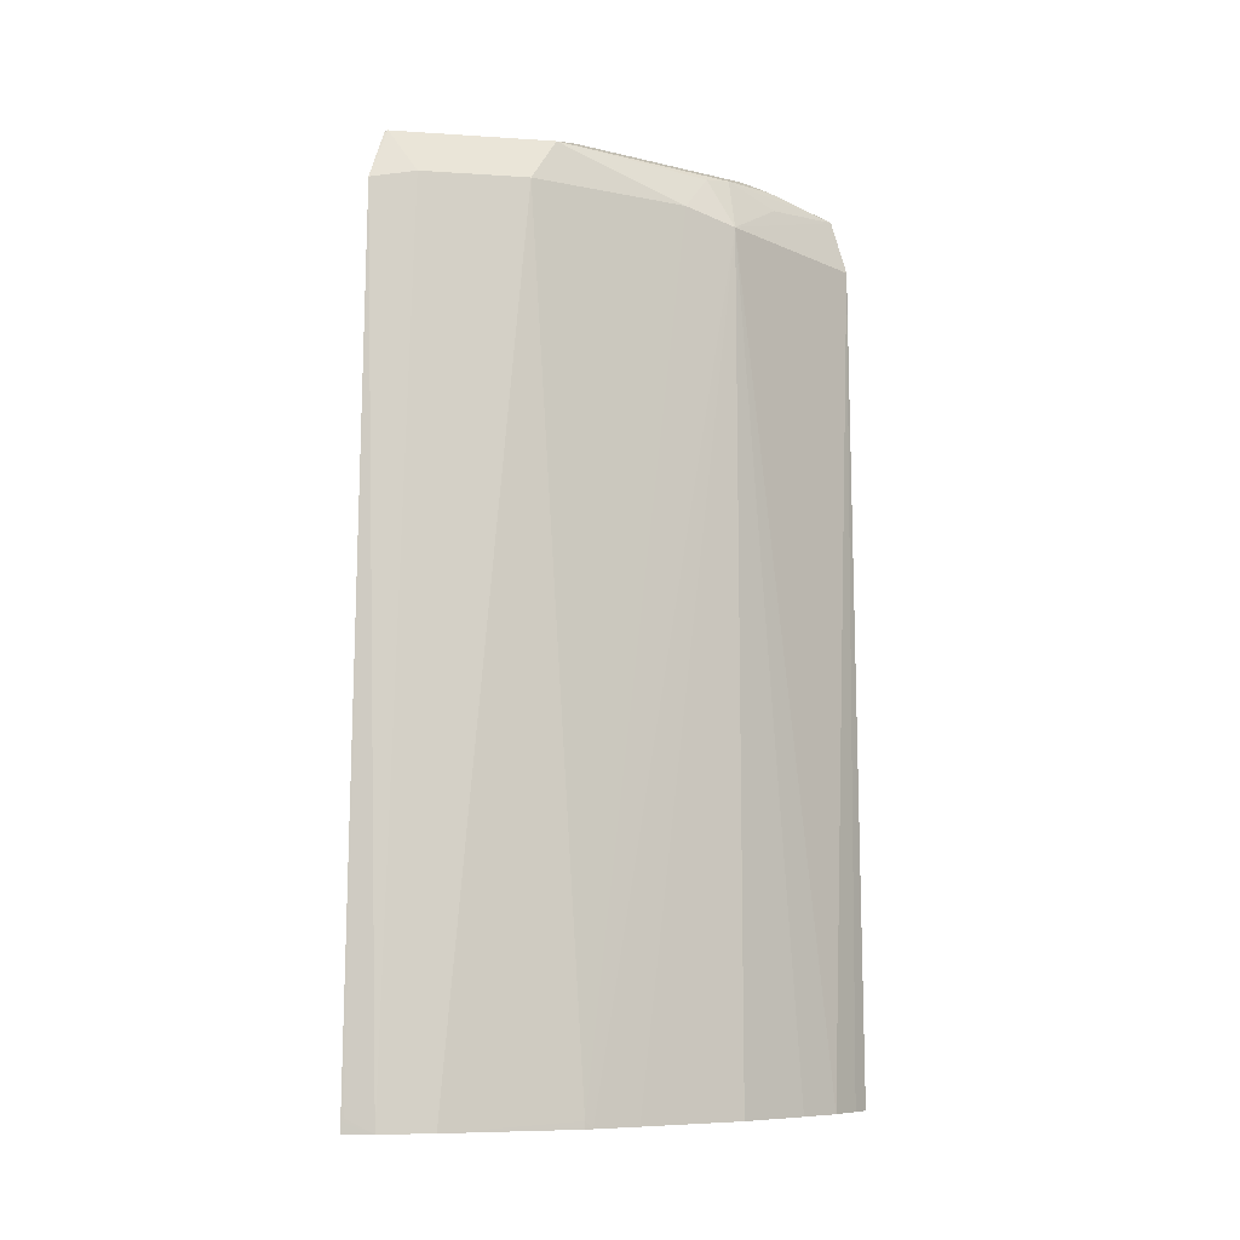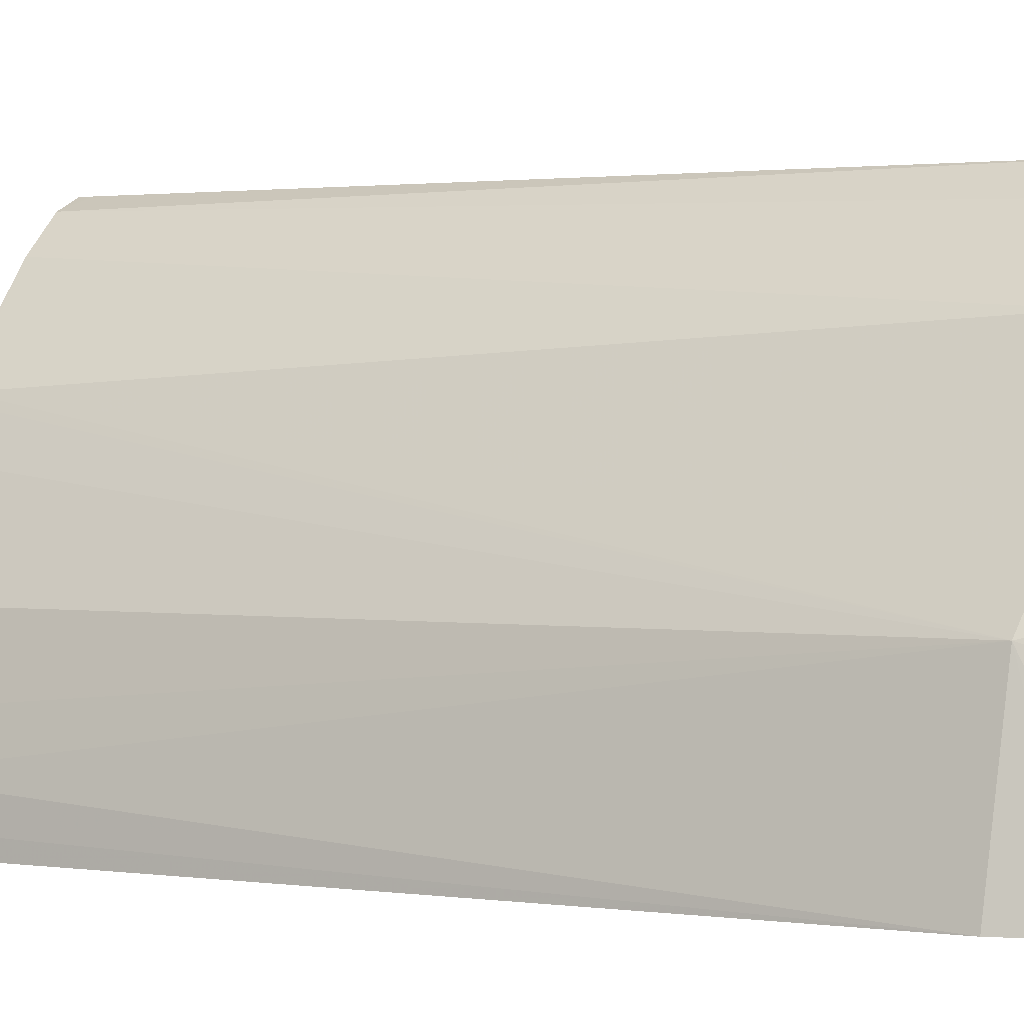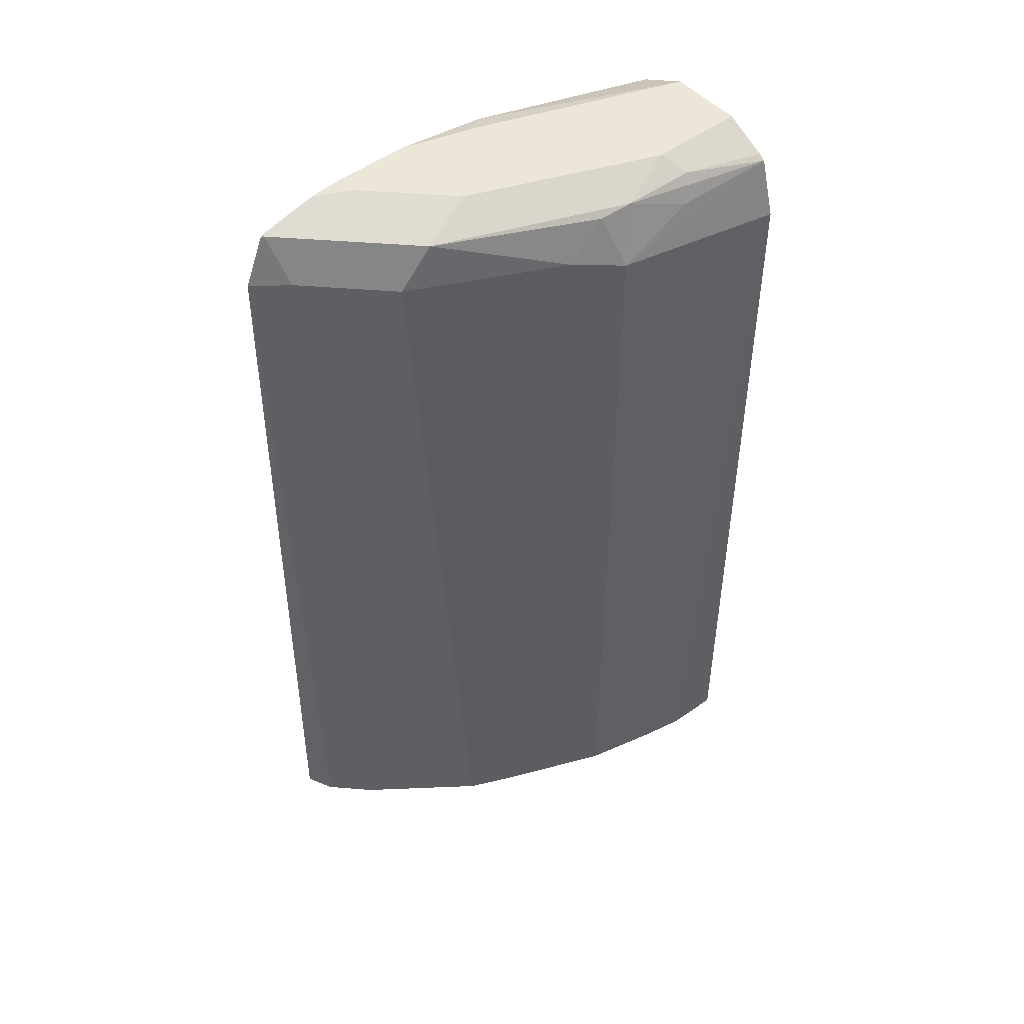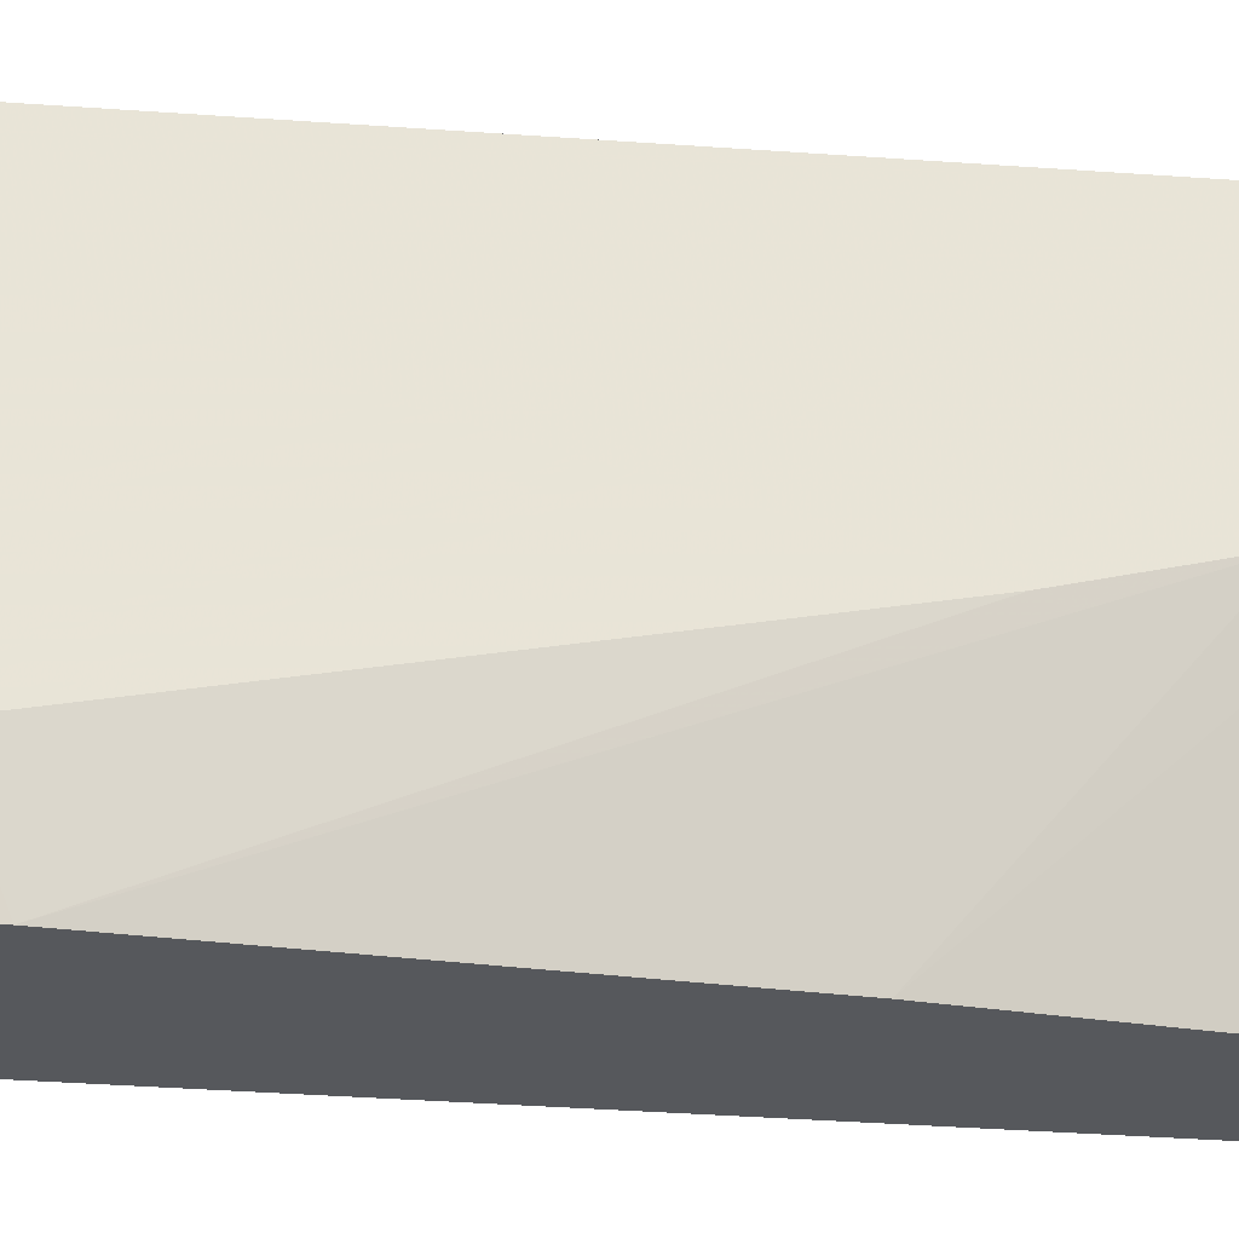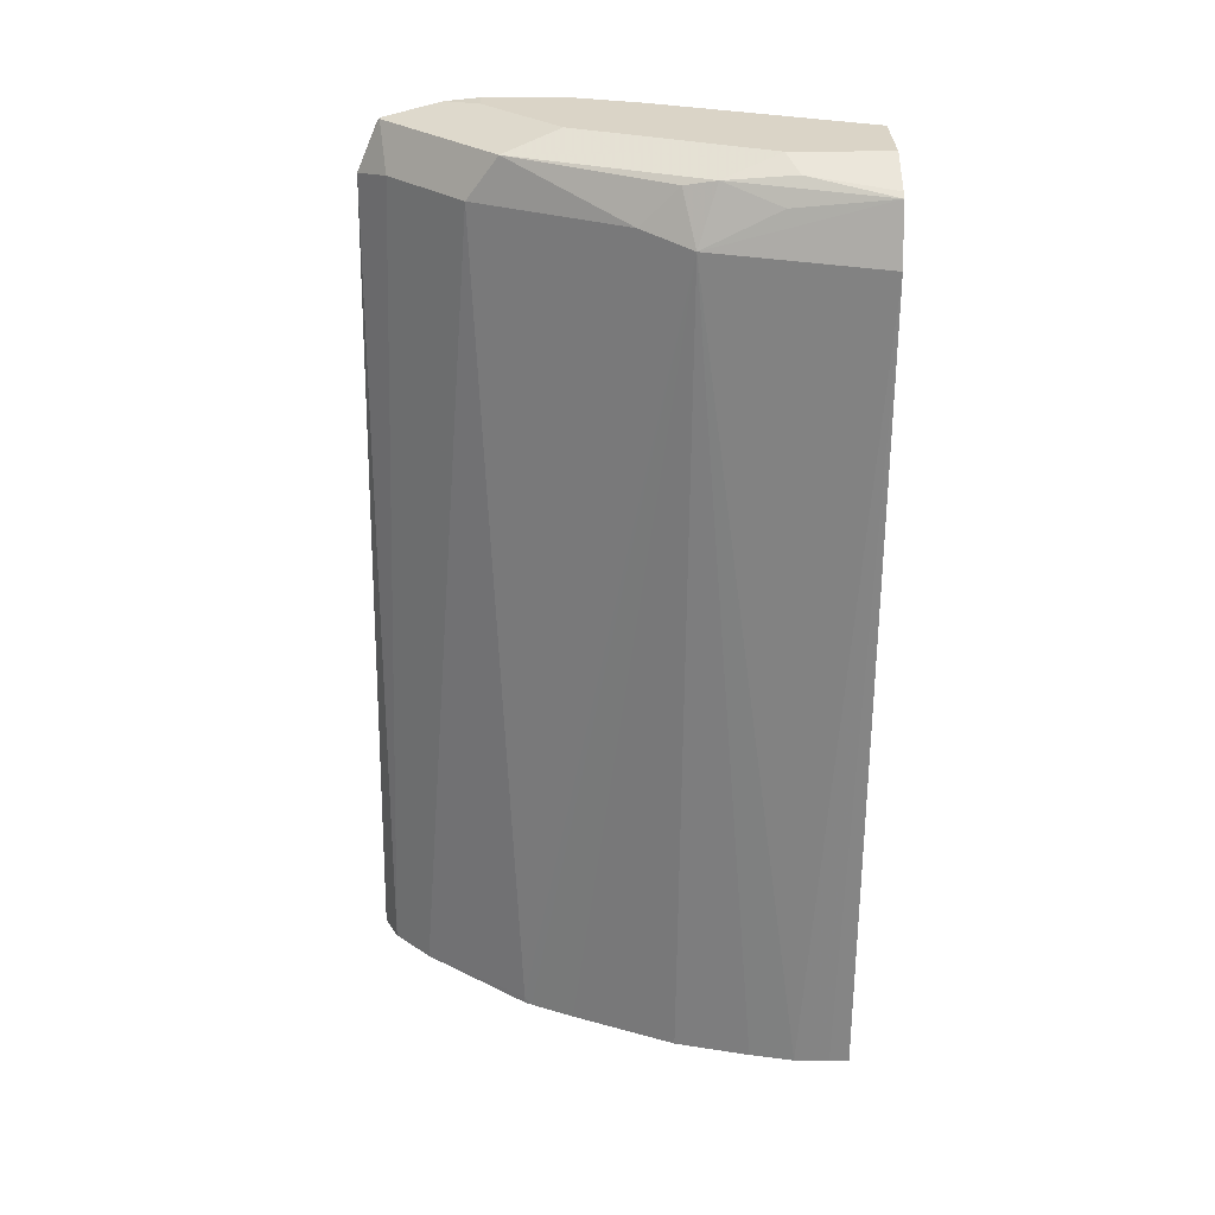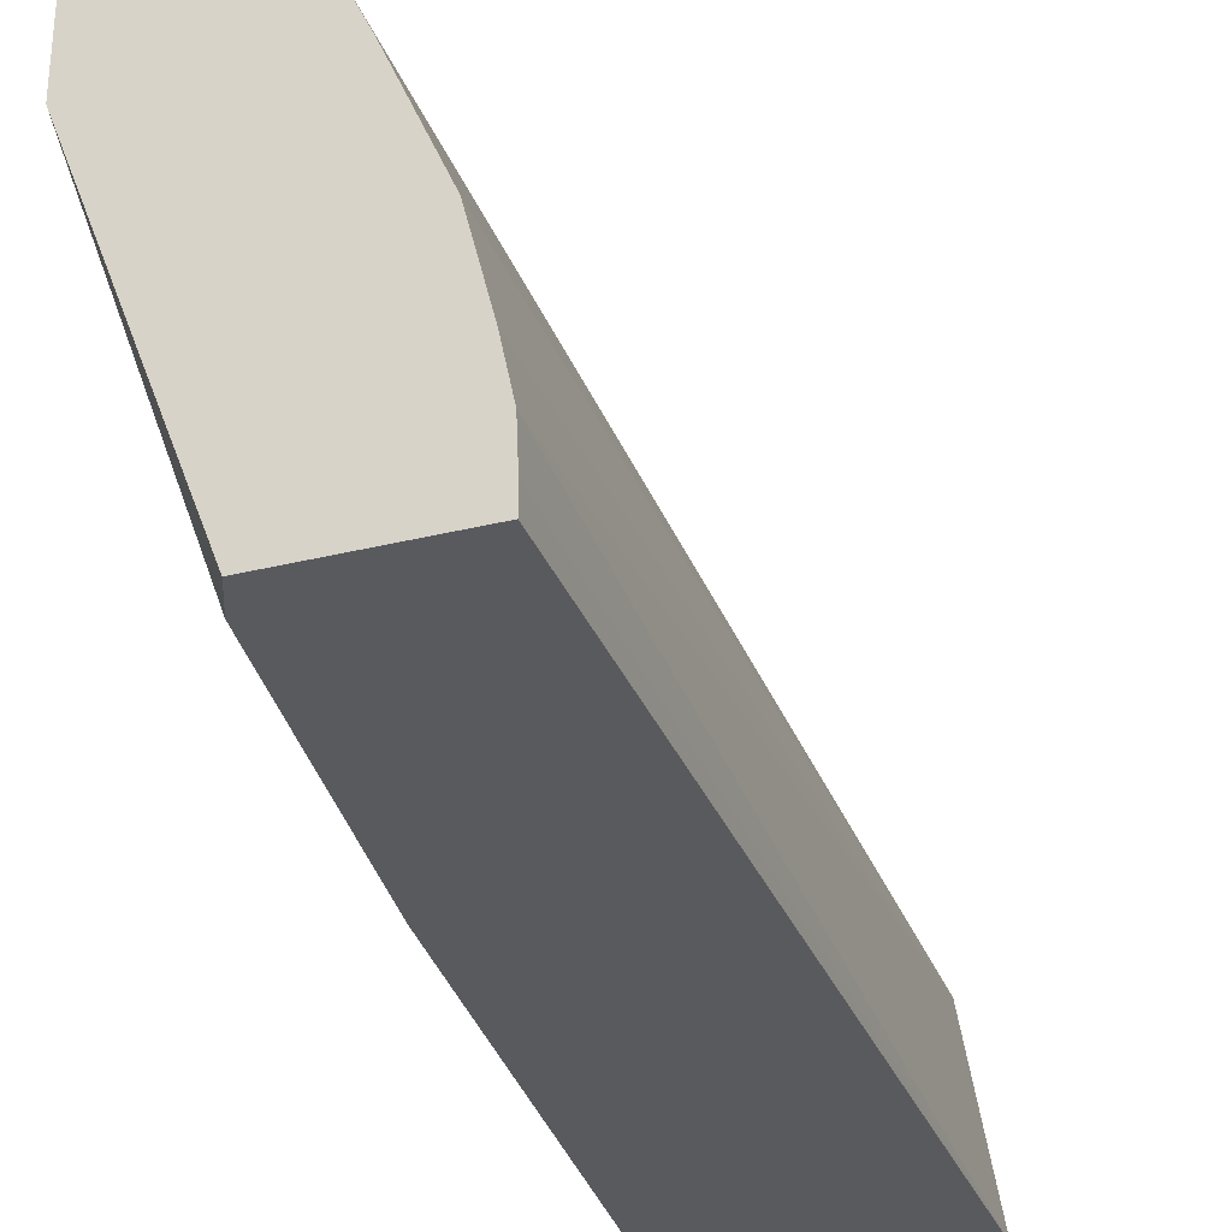
<metadata>
{"format":"obj","ext":"obj","renderer":"f3d","projection":"perspective","resolution":1024,"background":"white","views":[{"elev":-8.3,"azim":34.7,"up":"+Y"},{"elev":0.3,"azim":120.3,"up":"+Z"},{"elev":49.2,"azim":50.1,"up":"+Y"},{"elev":-27.7,"azim":-97.7,"up":"+Z"},{"elev":28.9,"azim":89.0,"up":"+Y"},{"elev":-31.4,"azim":19.6,"up":"+Z"}]}
</metadata>
<code>
v 0.2339 0.4033 0.2734
v 0.2339 0.3976 0.2734
v 0.2478 0.3976 0.2666
v 0.2351 0.4045 0.2728
v 0.2339 0.8301 0.2657
v 0.2339 0.3976 0.1717
v 0.2666 0.3976 0.2478
v 0.2884 0.834 0.2132
v 0.2508 0.834 0.2508
v 0.2351 0.8559 0.2539
v 0.2339 0.8547 0.2551
v 0.2822 0.4139 0.02688
v 0.2889 0.3976 0.02688
v 0.2339 0.4257 0.1623
v 0.2634 0.5644 0.02688
v 0.3072 0.3976 0.1944
v 0.3072 0.4014 0.1944
v 0.3261 0.834 0.138
v 0.2916 0.8559 0.1975
v 0.2728 0.8559 0.2163
v 0.2446 0.8653 0.2069
v 0.2339 0.8637 0.2241
v 0.2339 0.8565 0.2527
v 0.2339 0.8559 0.2539
v 0.3569 0.3976 0.02688
v 0.2339 0.4539 0.1529
v 0.2446 0.7901 0.02688
v 0.3091 0.3976 0.1907
v 0.3386 0.8277 0.1129
v 0.3261 0.8528 0.1191
v 0.3292 0.8559 0.1035
v 0.2822 0.8653 0.1693
v 0.2339 0.8653 0.2069
v 0.3534 0.8237 0.02688
v 0.3569 0.3976 0.03711
v 0.2339 0.5291 0.1341
v 0.2339 0.8113 0.07767
v 0.2446 0.8277 0.02688
v 0.3193 0.3976 0.1688
v 0.3445 0.8524 0.02688
v 0.3386 0.8465 0.07525
v 0.3418 0.3976 0.1161
v 0.3456 0.3976 0.1011
v 0.3514 0.3976 0.07786
v 0.3561 0.3976 0.05513
v 0.3323 0.8591 0.06898
v 0.3198 0.8653 0.07525
v 0.2339 0.8653 0.1693
v 0.2339 0.8301 0.07767
v 0.2339 0.8359 0.08056
v 0.2339 0.8388 0.08346
v 0.2571 0.8528 0.02688
v 0.3413 0.8546 0.02688
v 0.3323 0.8591 0.02688
v 0.3198 0.8653 0.02688
v 0.2446 0.8653 0.1317
v 0.2351 0.8606 0.1223
v 0.2339 0.86 0.1259
v 0.2339 0.8506 0.1059
v 0.2351 0.8418 0.08466
v 0.2383 0.8528 0.09407
v 0.2339 0.8576 0.1199
v 0.2822 0.8653 0.02688
f 21 48 33
f 21 55 63
f 21 63 56
f 21 56 48
f 21 33 22
f 12 40 34
f 26 36 27
f 27 37 49
f 27 49 38
f 27 36 37
f 21 47 55
f 25 34 35
f 21 32 47
f 12 34 25
f 19 32 21
f 19 47 32
f 19 31 47
f 19 30 31
f 18 30 19
f 18 29 30
f 17 29 18
f 17 28 29
f 16 28 17
f 15 26 27
f 14 26 15
f 12 25 13
f 28 39 29
f 19 21 20
f 29 34 40
f 38 51 52
f 29 41 31
f 59 61 60
f 59 62 61
f 57 62 58
f 56 63 57
f 52 57 63
f 52 62 57
f 52 61 62
f 52 60 61
f 51 60 52
f 51 59 60
f 48 57 58
f 48 56 57
f 46 53 54
f 46 55 47
f 46 54 55
f 40 53 46
f 38 50 51
f 38 49 50
f 34 45 35
f 31 46 47
f 31 40 46
f 31 41 40
f 29 45 34
f 29 44 45
f 29 43 44
f 29 39 42
f 29 31 30
f 29 40 41
f 12 53 40
f 29 42 43
f 12 55 54
f 2 43 42
f 2 44 43
f 2 45 44
f 2 35 45
f 2 25 35
f 2 13 25
f 2 6 13
f 1 6 2
f 1 14 6
f 1 26 14
f 1 36 26
f 1 37 36
f 1 49 37
f 1 50 49
f 1 51 50
f 1 59 51
f 1 62 59
f 1 58 62
f 1 48 58
f 1 33 48
f 1 22 33
f 1 23 22
f 1 24 23
f 1 11 24
f 1 5 11
f 1 4 5
f 1 3 4
f 2 42 39
f 2 39 28
f 1 2 3
f 2 16 7
f 2 28 16
f 12 63 55
f 12 52 63
f 12 38 52
f 12 27 38
f 12 15 27
f 10 24 11
f 10 23 24
f 10 22 23
f 10 21 22
f 10 20 21
f 8 17 18
f 8 10 9
f 8 20 10
f 12 54 53
f 8 18 19
f 2 7 3
f 8 19 20
f 3 8 9
f 3 9 5
f 3 5 4
f 5 9 10
f 3 7 8
f 6 12 13
f 6 14 15
f 6 15 12
f 7 17 8
f 7 16 17
f 5 10 11

</code>
